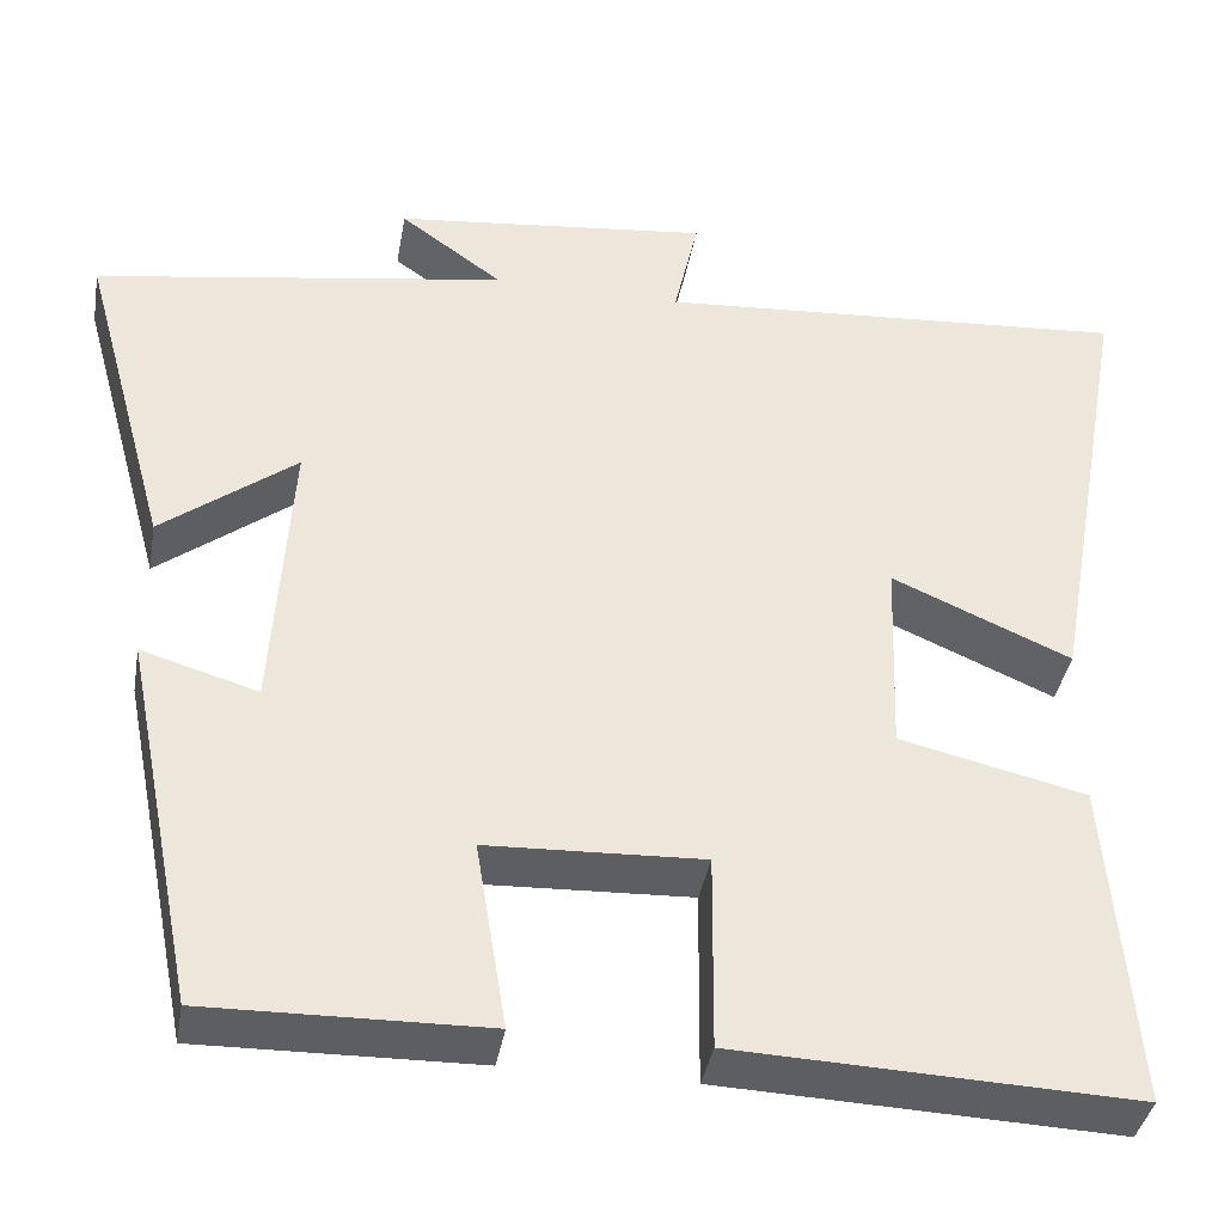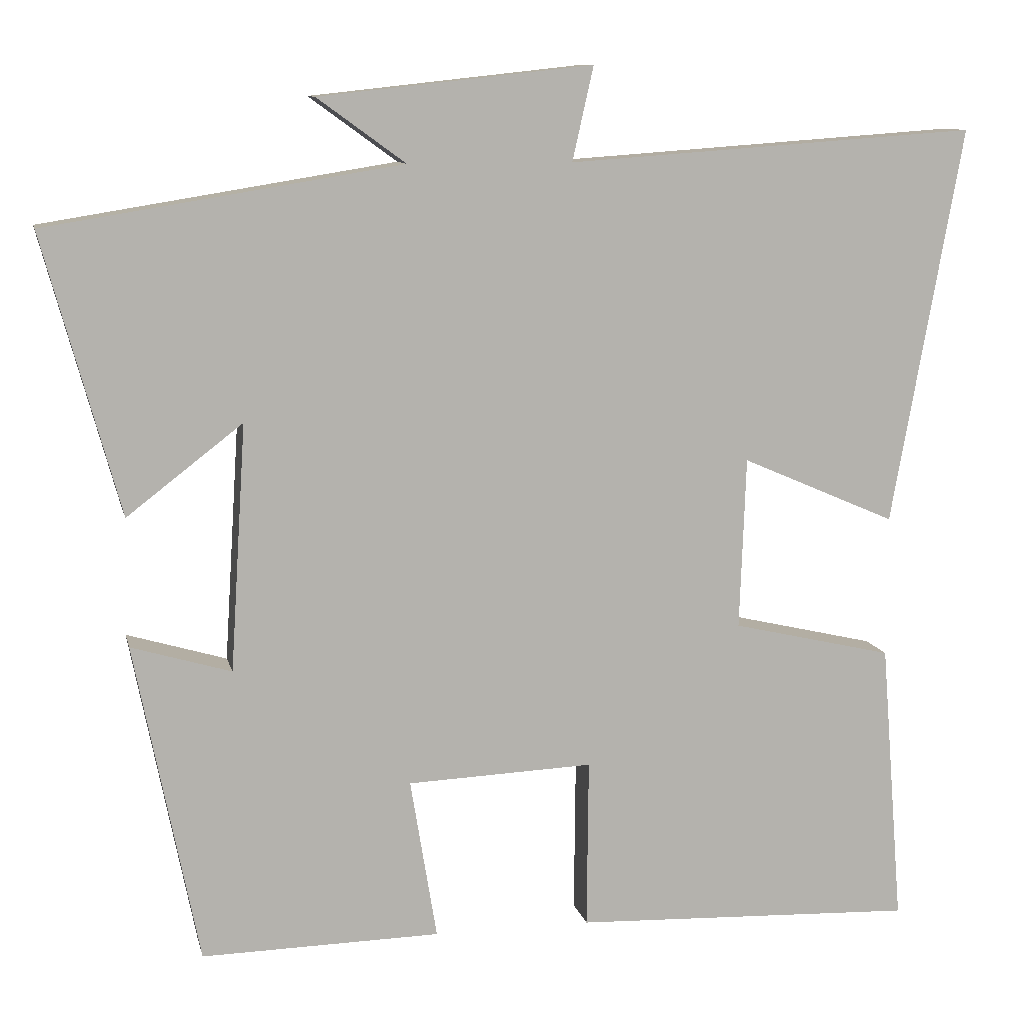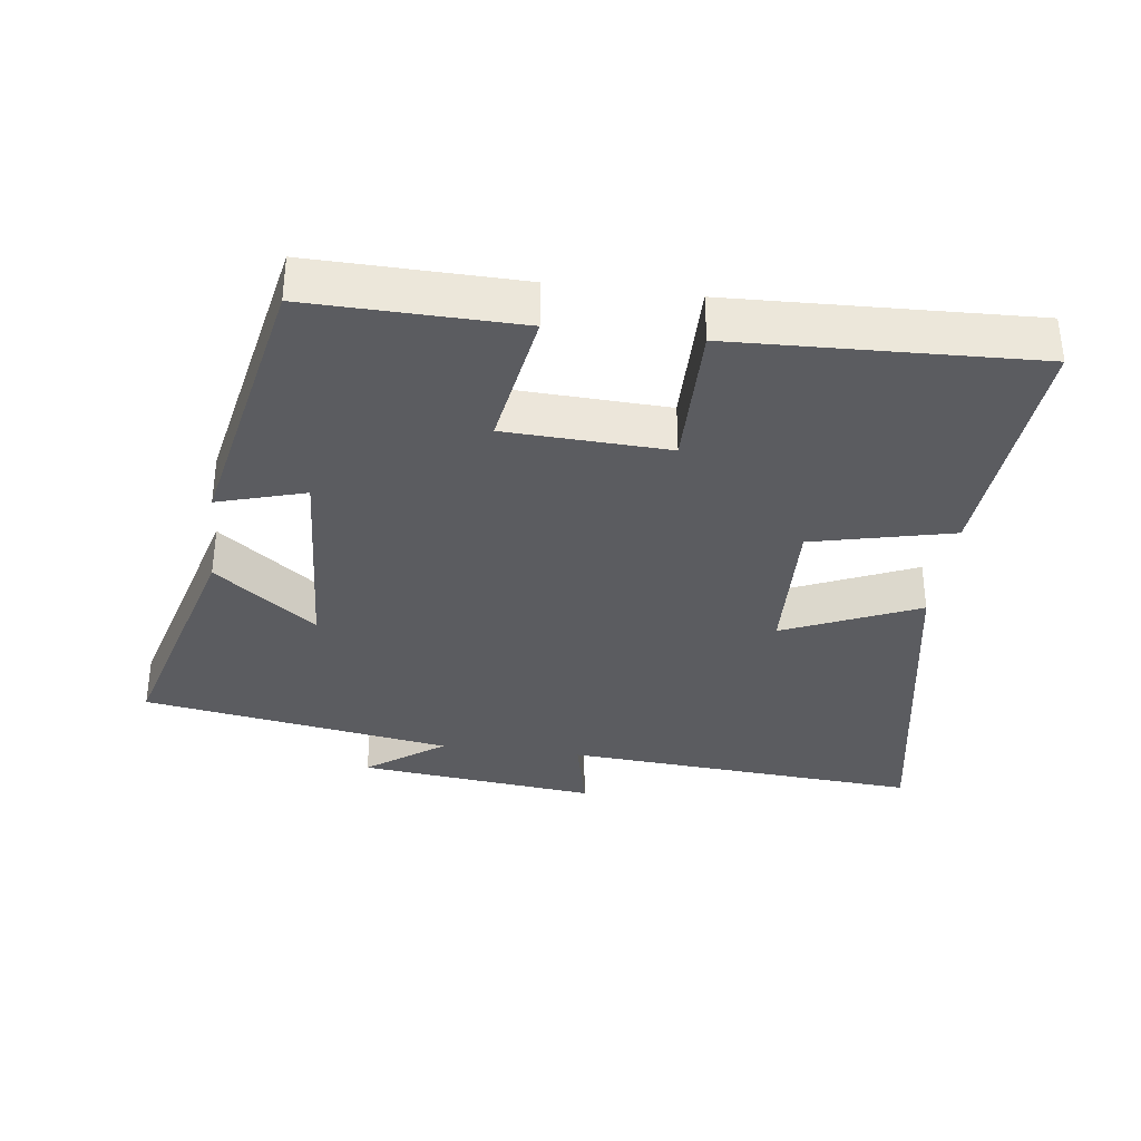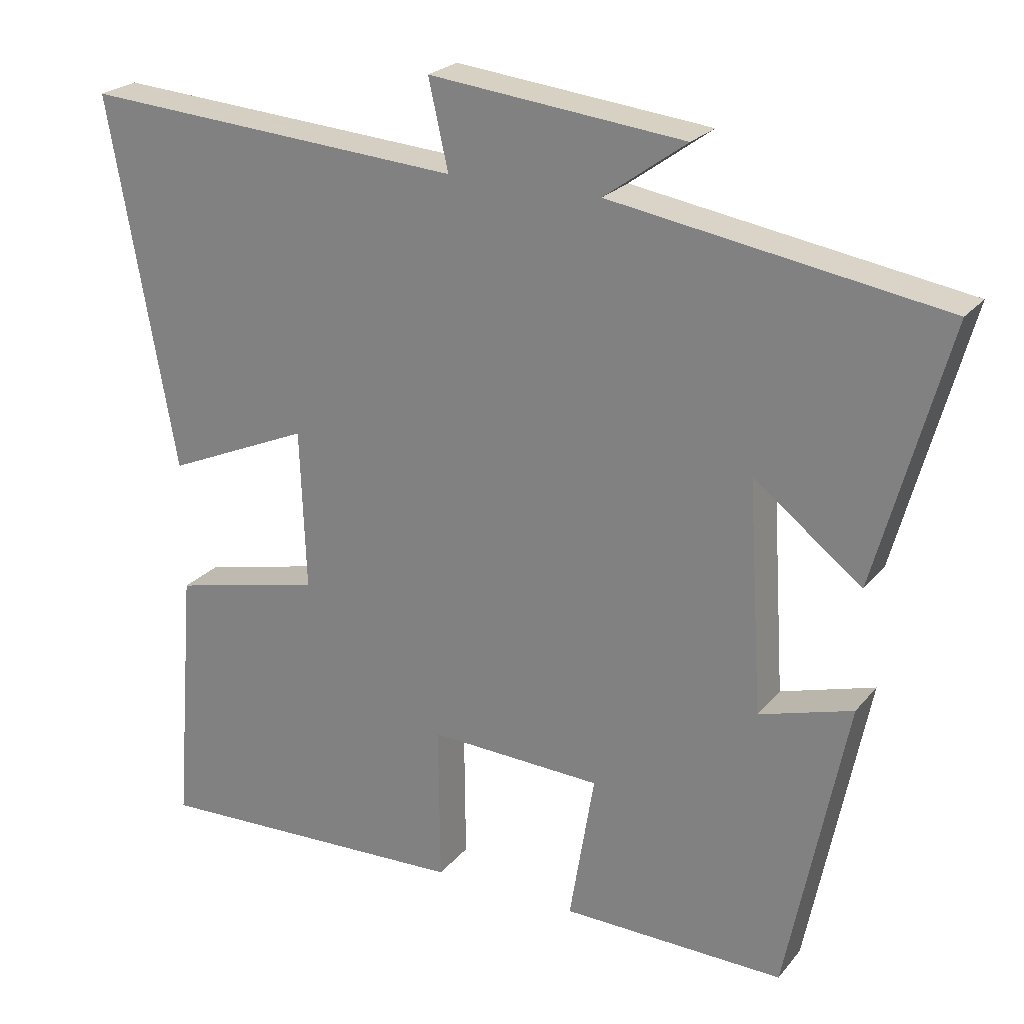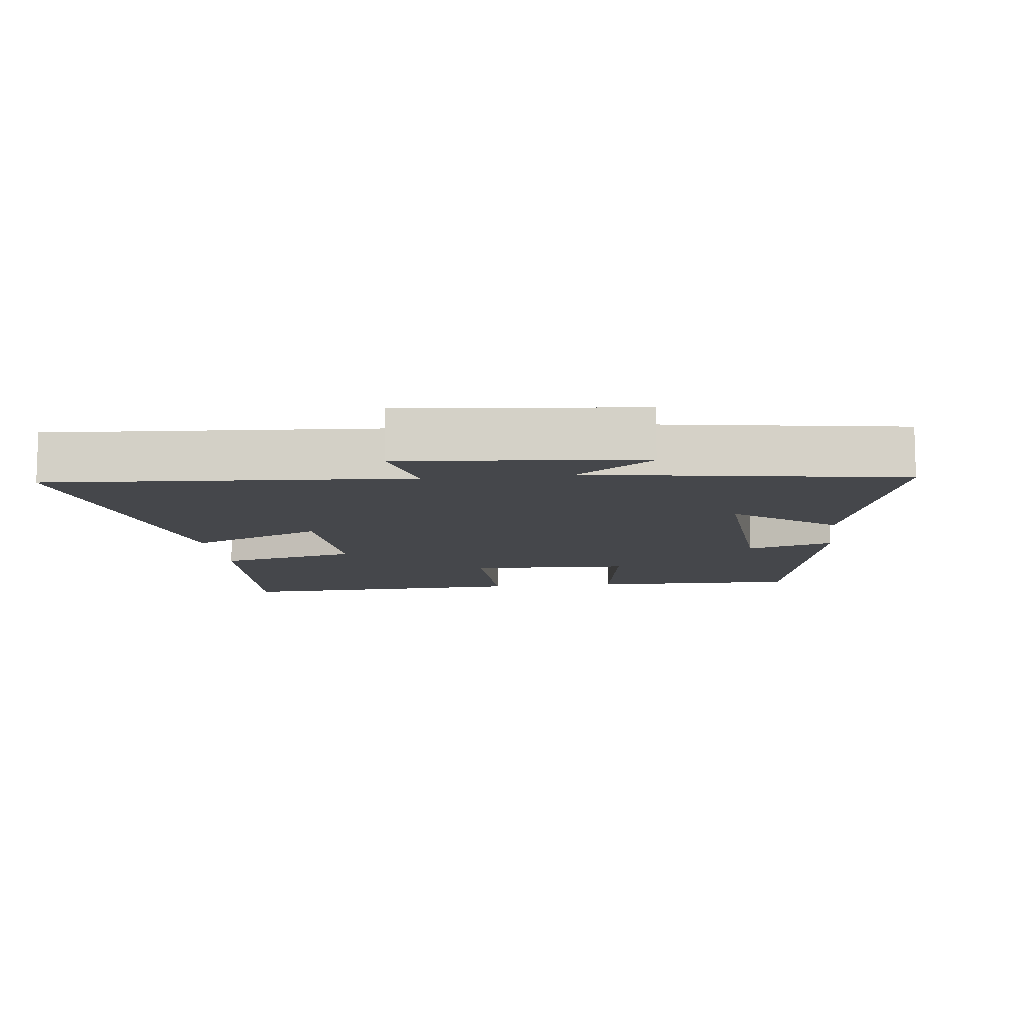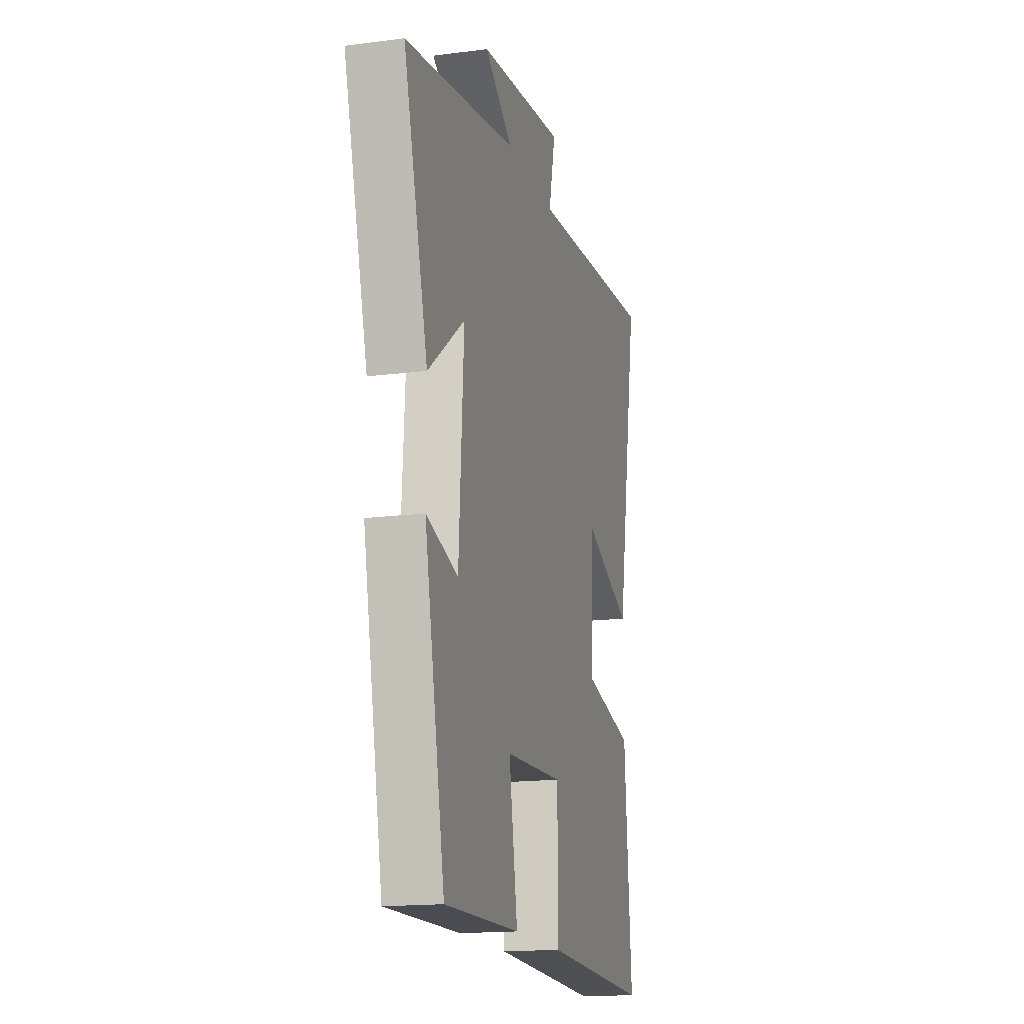
<metadata>
{"format":"obj","ext":"obj","renderer":"f3d","projection":"perspective","resolution":1024,"background":"white","views":[{"elev":-38.9,"azim":170.1,"up":"+Z"},{"elev":10.4,"azim":167.5,"up":"+Z"},{"elev":-34.8,"azim":172.6,"up":"+Y"},{"elev":23.5,"azim":29.0,"up":"+Z"},{"elev":-10.5,"azim":7.0,"up":"+Y"},{"elev":-16.4,"azim":104.9,"up":"+Z"}]}
</metadata>
<code>
v -0.529 0.07 -0.517
v -0.5 0.07 -0.154
v -0.294 0.07 -0.106
v -0.302 0.07 0.114
v -0.5 0.07 0.028
v -0.591 0.07 0.537
v -0.066 0.07 0.5
v -0.093 0.07 0.62
v 0.257 0.07 0.582
v 0.144 0.07 0.5
v 0.598 0.07 0.427
v 0.5 0.07 0.07
v 0.352 0.07 0.184
v 0.372 0.07 -0.132
v 0.5 0.07 -0.094
v 0.418 0.07 -0.506
v 0.112 0.07 -0.5
v 0.146 0.07 -0.293
v -0.092 0.07 -0.283
v -0.09 0.07 -0.5
v -0.529 0 -0.517
v -0.5 0 -0.154
v -0.294 0 -0.106
v -0.302 0 0.114
v -0.5 0 0.028
v -0.591 0 0.537
v -0.066 0 0.5
v -0.093 0 0.62
v 0.257 0 0.582
v 0.144 0 0.5
v 0.598 0 0.427
v 0.5 0 0.07
v 0.352 0 0.184
v 0.372 0 -0.132
v 0.5 0 -0.094
v 0.418 0 -0.506
v 0.112 0 -0.5
v 0.146 0 -0.293
v -0.092 0 -0.283
v -0.09 0 -0.5
f 19 20 1 2
f 18 19 2 3
f 15 16 17 18
f 14 15 18
f 13 14 18 3
f 10 11 12 13
f 10 13 3 4
f 7 8 9 10
f 7 10 4 5
f 5 6 7
f 22 21 40 39
f 23 22 39 38
f 38 37 36 35
f 38 35 34
f 23 38 34 33
f 33 32 31 30
f 24 23 33 30
f 30 29 28 27
f 25 24 30 27
f 27 26 25
f 1 21 22 2
f 2 22 23 3
f 3 23 24 4
f 4 24 25 5
f 5 25 26 6
f 6 26 27 7
f 7 27 28 8
f 8 28 29 9
f 9 29 30 10
f 10 30 31 11
f 11 31 32 12
f 12 32 33 13
f 13 33 34 14
f 14 34 35 15
f 15 35 36 16
f 16 36 37 17
f 17 37 38 18
f 18 38 39 19
f 19 39 40 20
f 20 40 21 1

</code>
